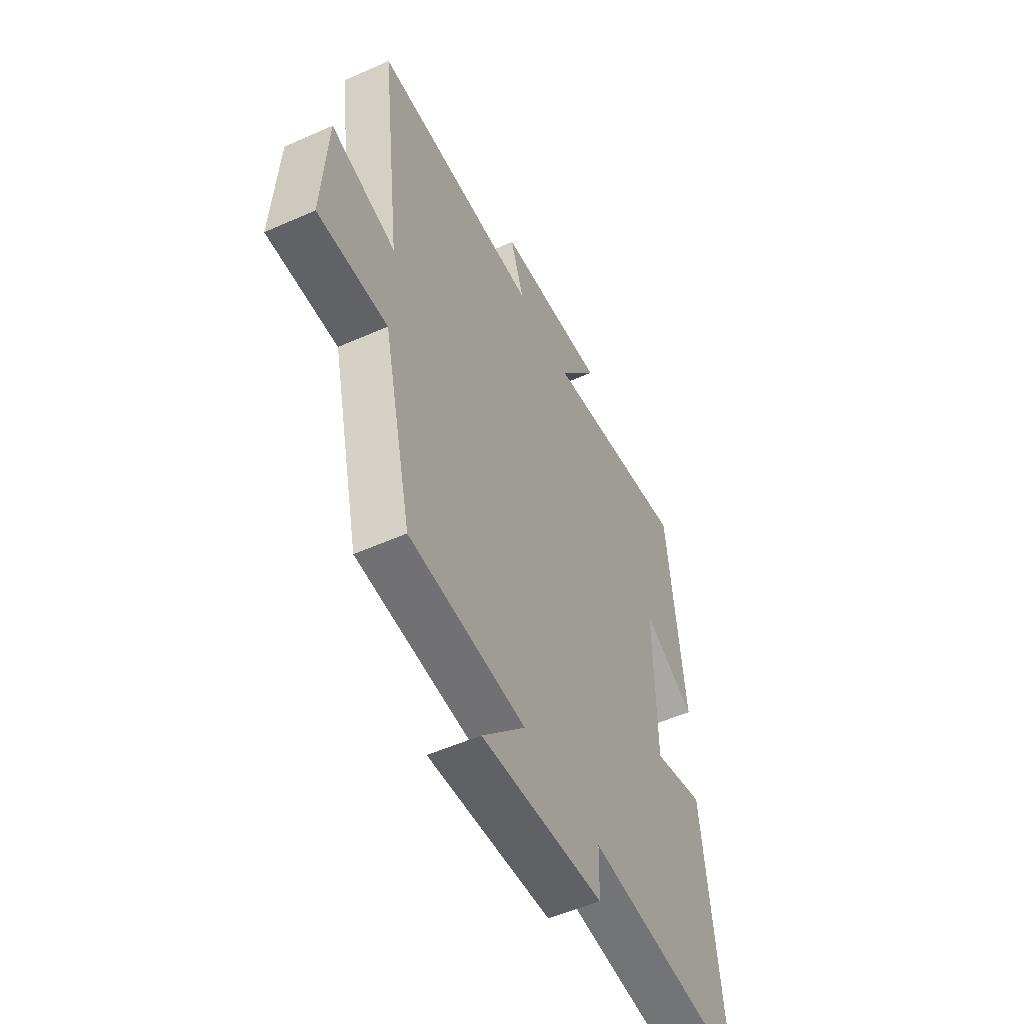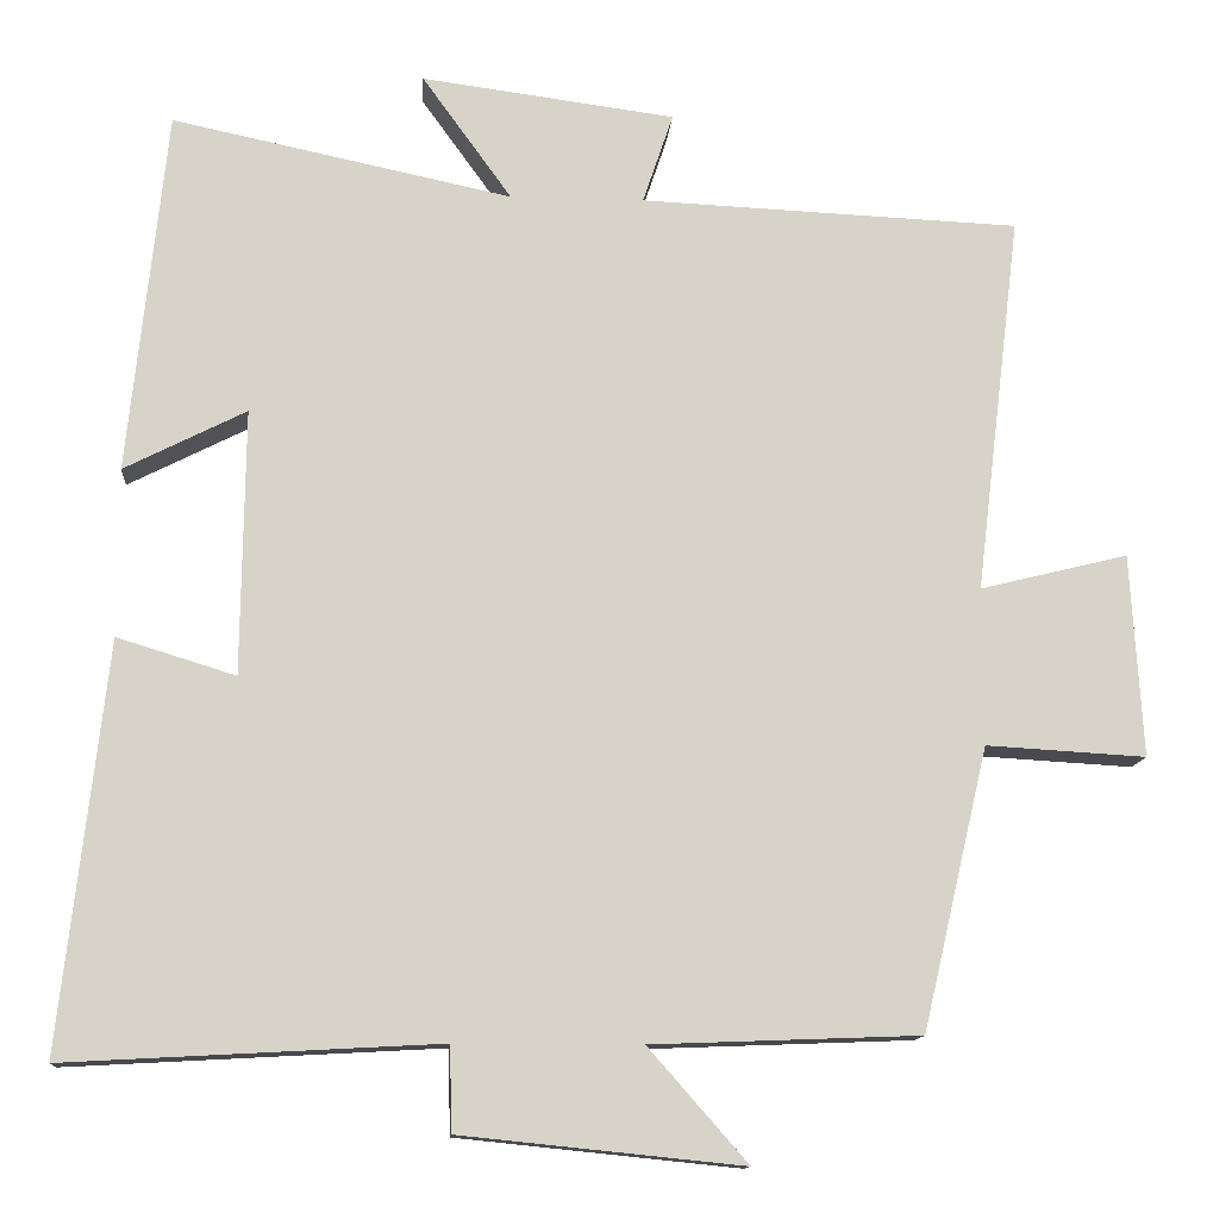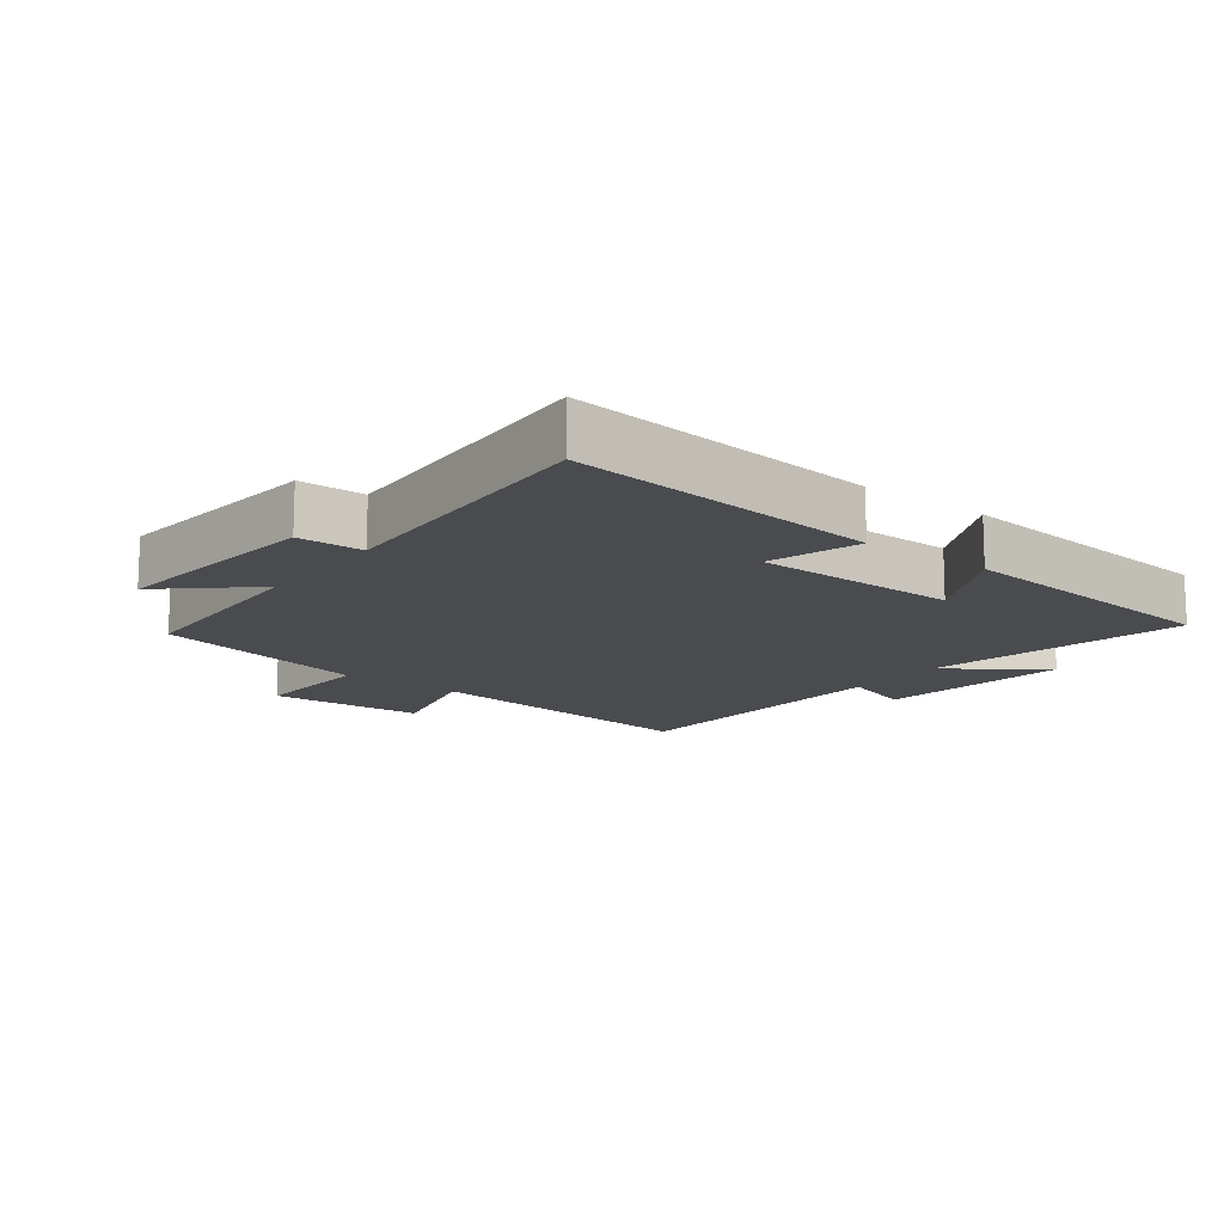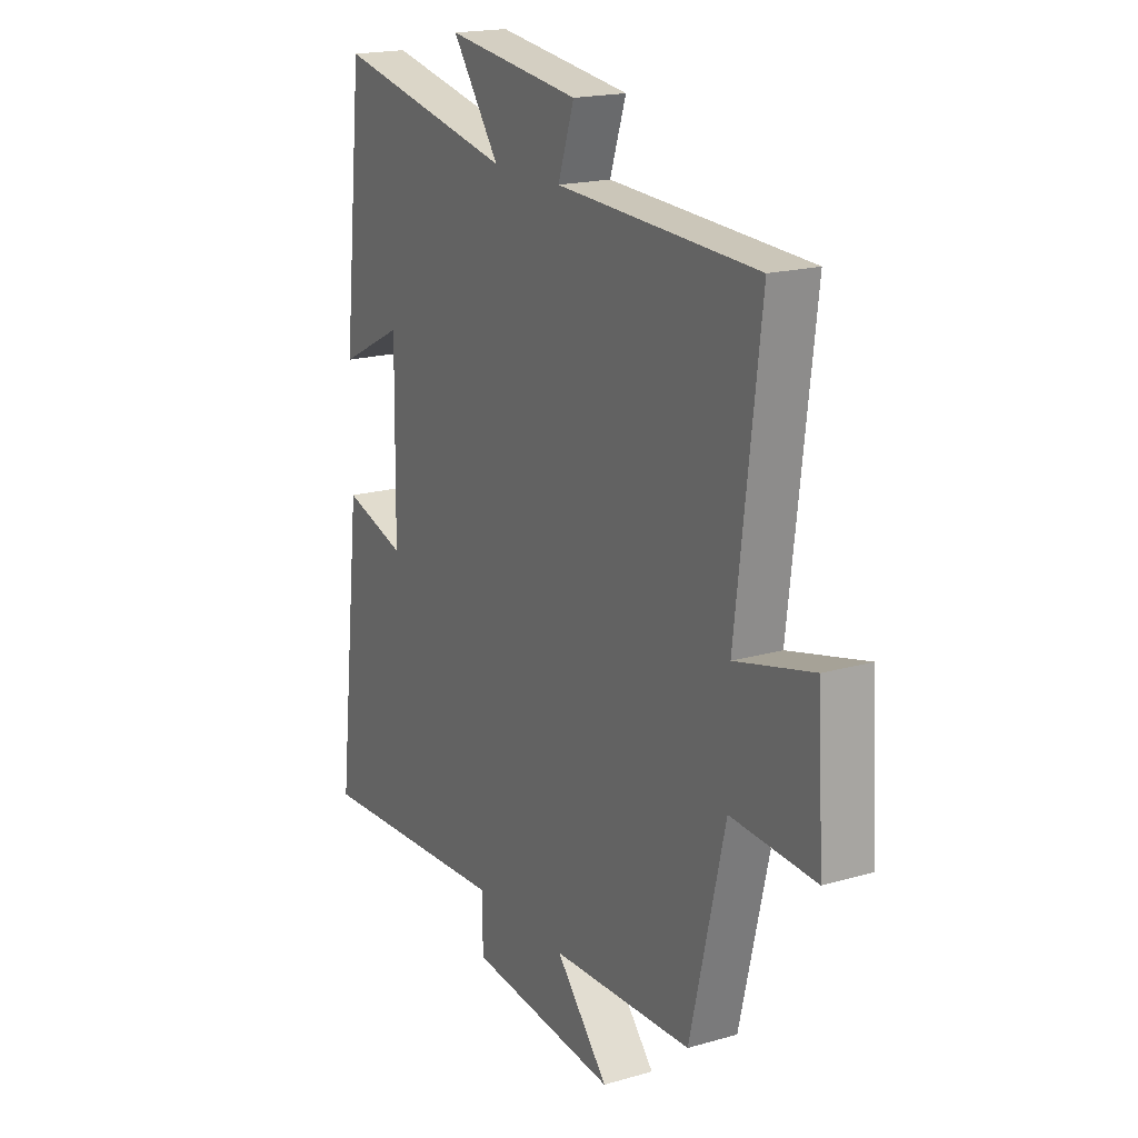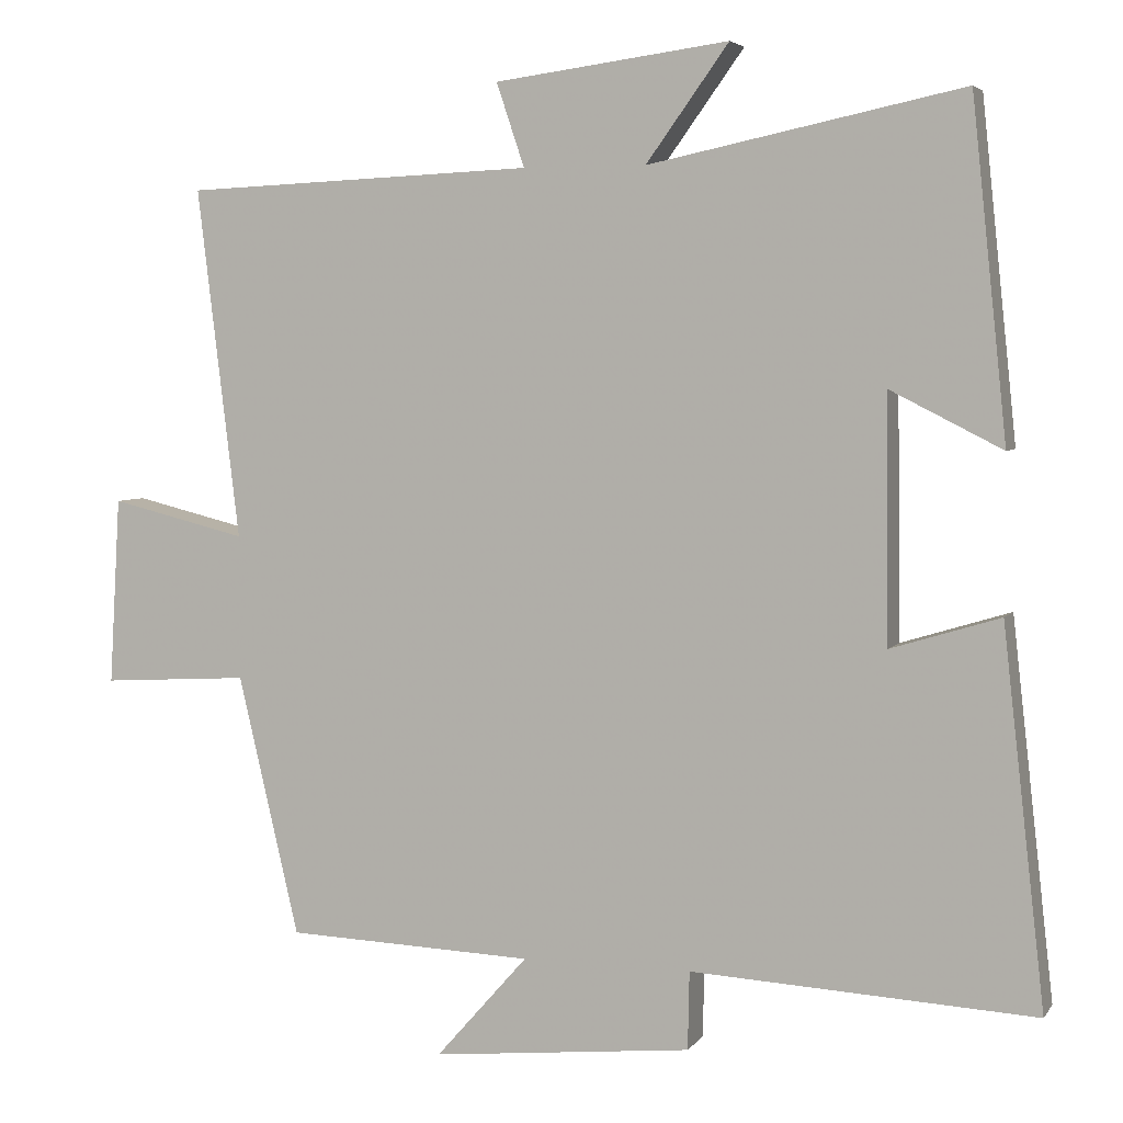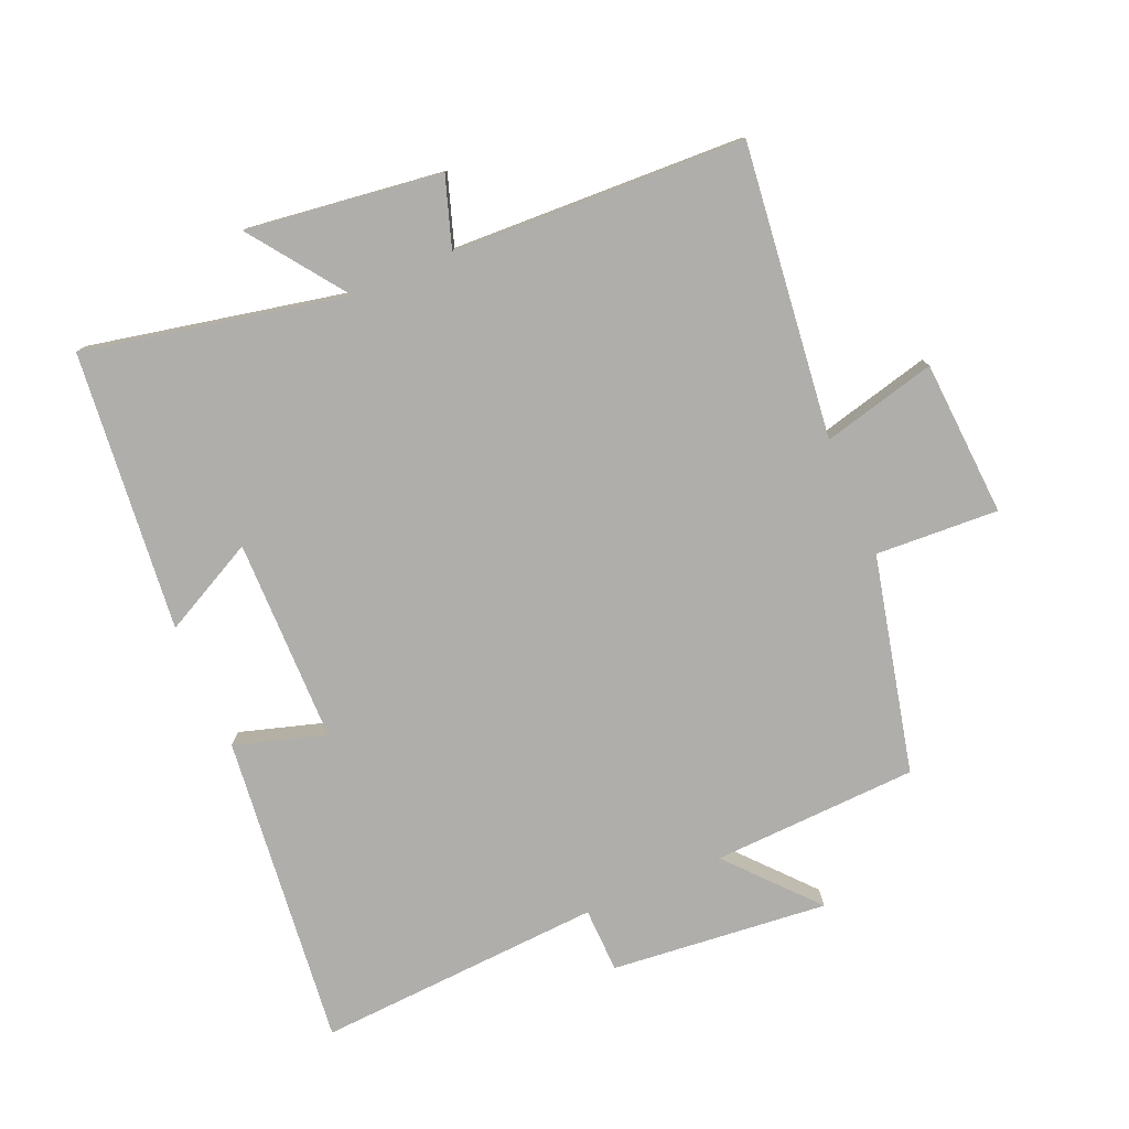
<metadata>
{"format":"obj","ext":"obj","renderer":"f3d","projection":"perspective","resolution":1024,"background":"white","views":[{"elev":-53.5,"azim":115.4,"up":"+Z"},{"elev":-12.7,"azim":-4.3,"up":"+Z"},{"elev":-13.9,"azim":-127.1,"up":"+Y"},{"elev":18.5,"azim":60.9,"up":"+Z"},{"elev":4.6,"azim":-161.4,"up":"+Z"},{"elev":-77.9,"azim":23.4,"up":"+Y"}]}
</metadata>
<code>
v 0.554 0.07 0.48
v 0.5 0.07 0.031
v 0.675 0.07 0.074
v 0.689 0.07 -0.166
v 0.5 0.07 -0.155
v 0.422 0.07 -0.488
v 0.105 0.07 -0.5
v 0.223 0.07 -0.634
v -0.111 0.07 -0.6
v -0.113 0.07 -0.5
v -0.554 0.07 -0.524
v -0.5 0.07 -0.043
v -0.36 0.07 -0.086
v -0.356 0.07 0.228
v -0.5 0.07 0.155
v -0.455 0.07 0.585
v -0.053 0.07 0.5
v -0.159 0.07 0.647
v 0.141 0.07 0.607
v 0.105 0.07 0.5
v 0.554 0 0.48
v 0.5 0 0.031
v 0.675 0 0.074
v 0.689 0 -0.166
v 0.5 0 -0.155
v 0.422 0 -0.488
v 0.105 0 -0.5
v 0.223 0 -0.634
v -0.111 0 -0.6
v -0.113 0 -0.5
v -0.554 0 -0.524
v -0.5 0 -0.043
v -0.36 0 -0.086
v -0.356 0 0.228
v -0.5 0 0.155
v -0.455 0 0.585
v -0.053 0 0.5
v -0.159 0 0.647
v 0.141 0 0.607
v 0.105 0 0.5
f 17 18 19 20
f 17 20 1 2
f 14 15 16 17
f 13 14 17 2
f 10 11 12 13
f 10 13 2
f 7 8 9 10
f 7 10 2
f 6 7 2
f 5 6 2
f 2 3 4 5
f 40 39 38 37
f 22 21 40 37
f 37 36 35 34
f 22 37 34 33
f 33 32 31 30
f 22 33 30
f 30 29 28 27
f 22 30 27
f 22 27 26
f 22 26 25
f 25 24 23 22
f 1 21 22 2
f 2 22 23 3
f 3 23 24 4
f 4 24 25 5
f 5 25 26 6
f 6 26 27 7
f 7 27 28 8
f 8 28 29 9
f 9 29 30 10
f 10 30 31 11
f 11 31 32 12
f 12 32 33 13
f 13 33 34 14
f 14 34 35 15
f 15 35 36 16
f 16 36 37 17
f 17 37 38 18
f 18 38 39 19
f 19 39 40 20
f 20 40 21 1

</code>
